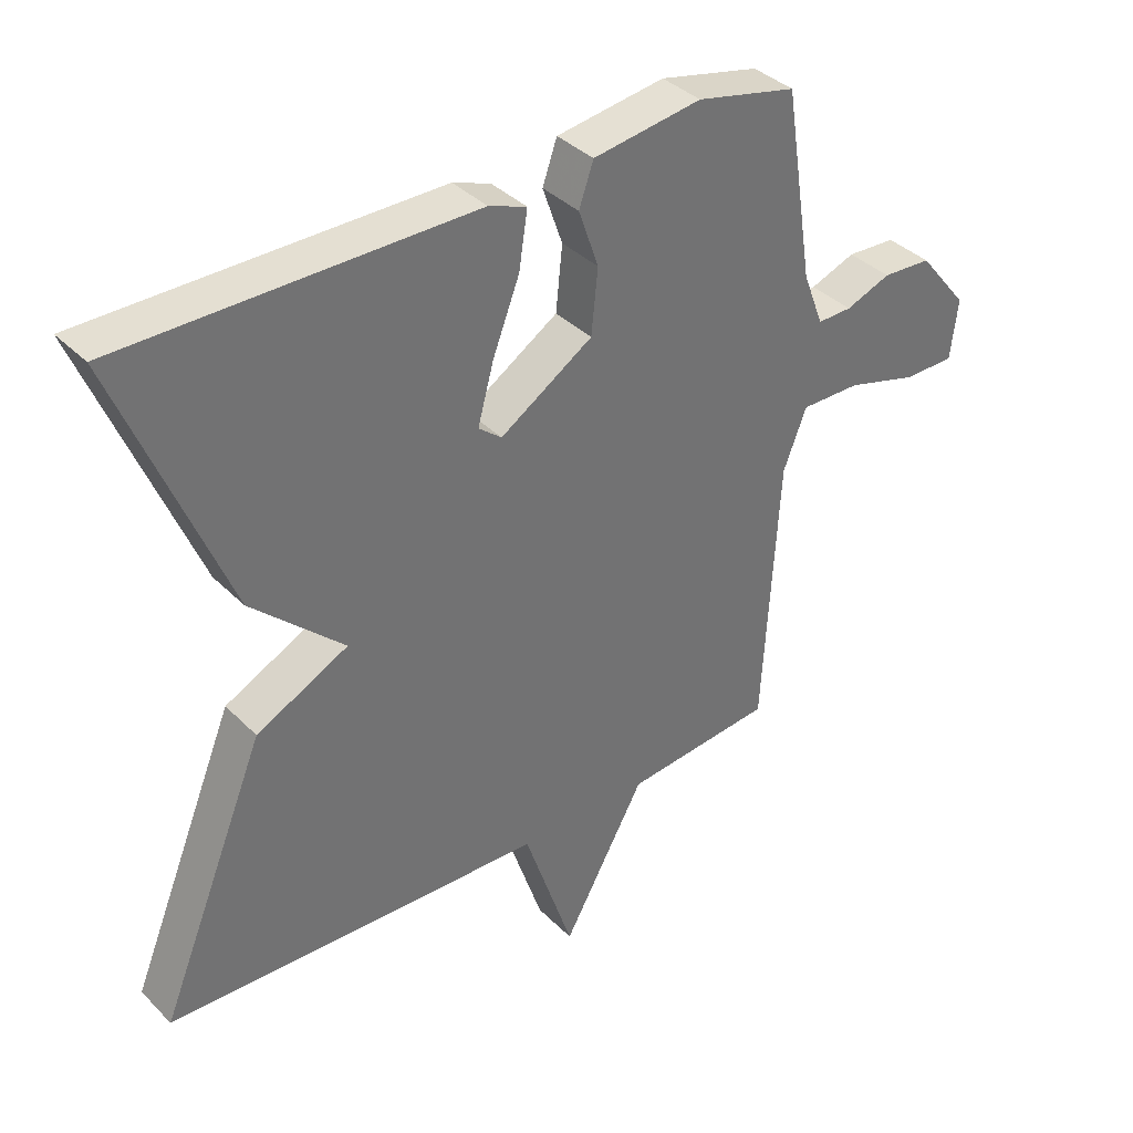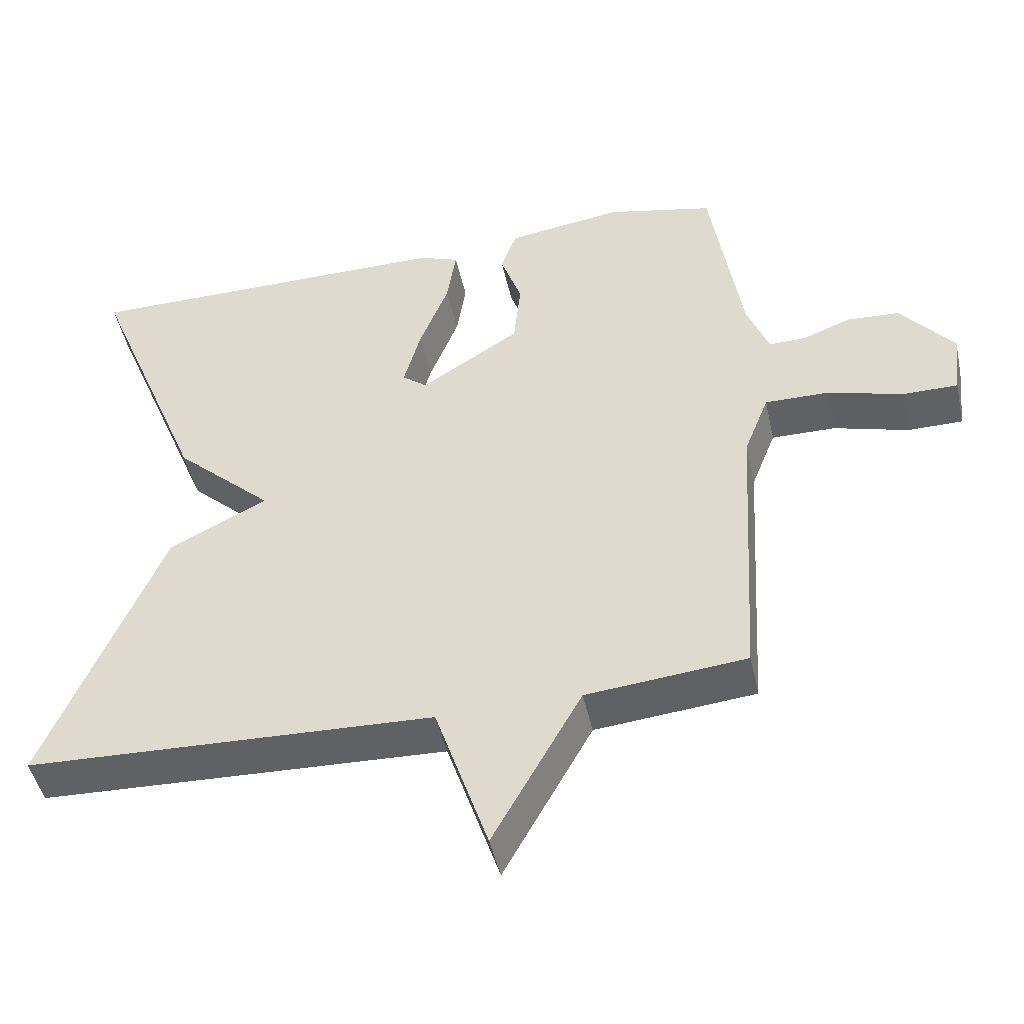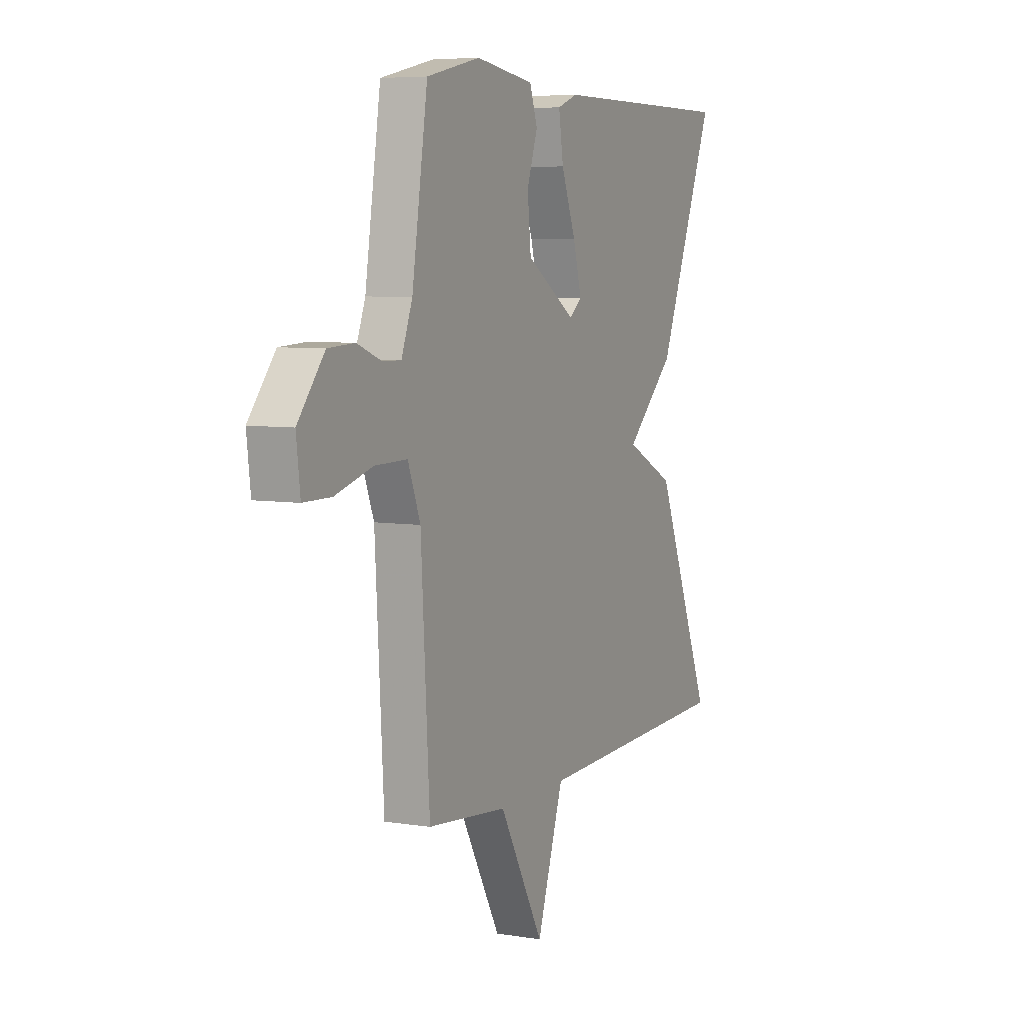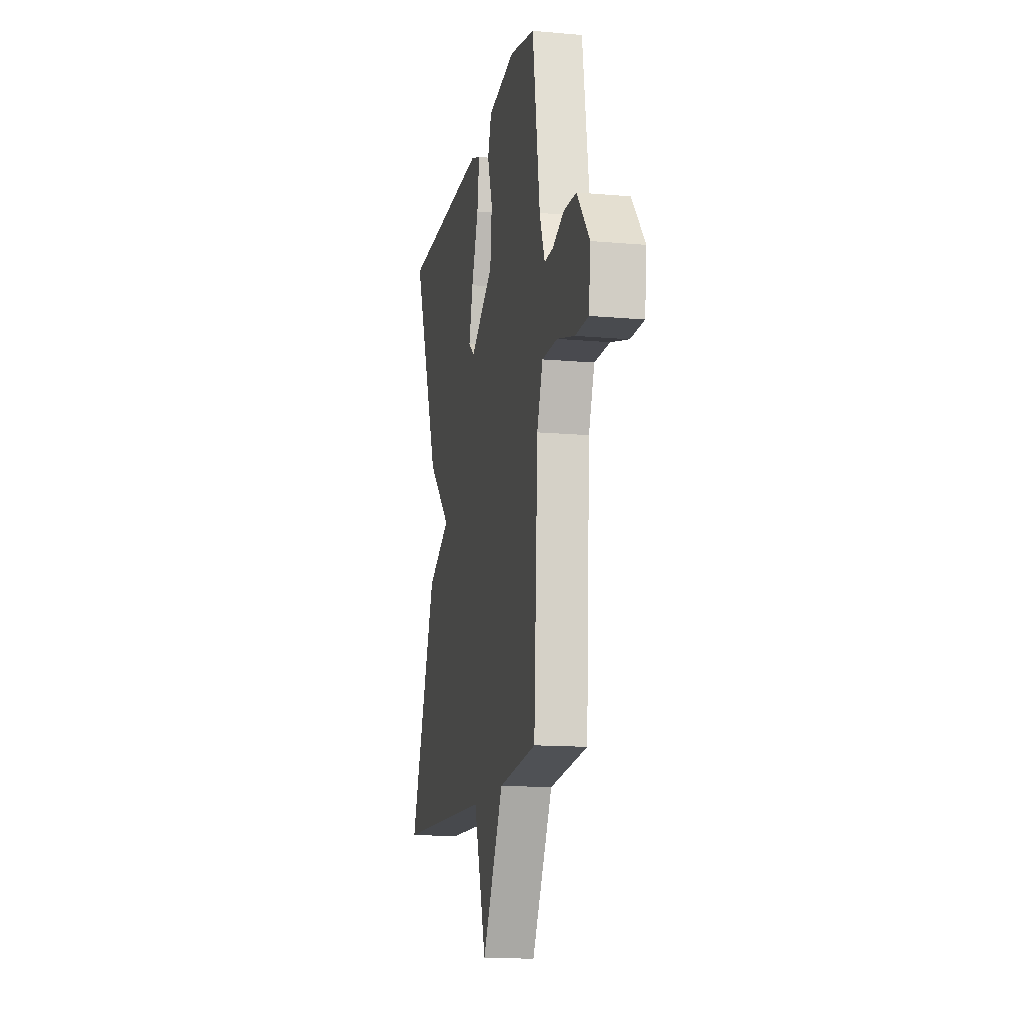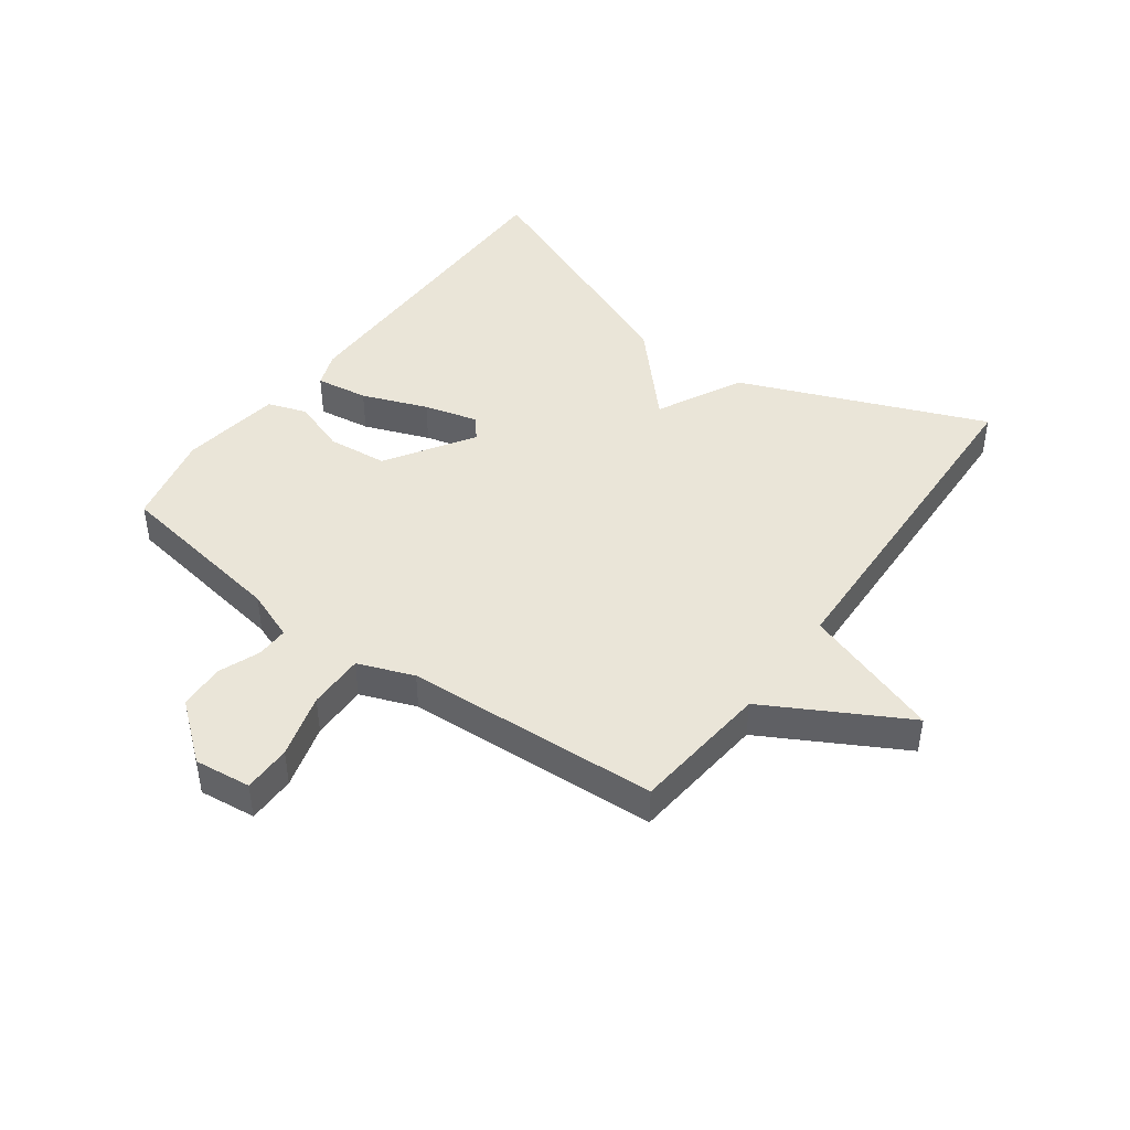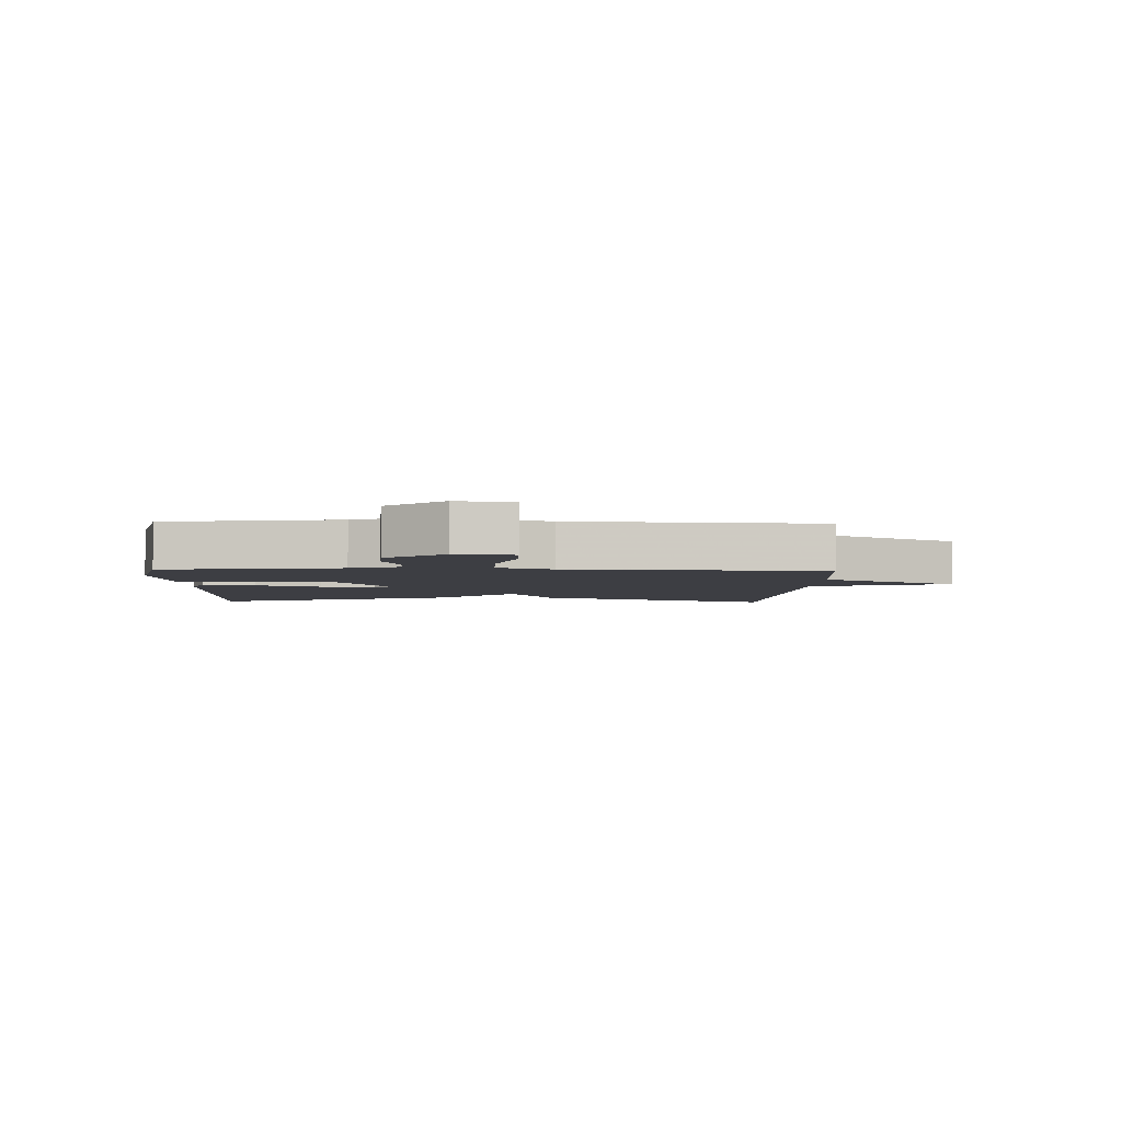
<metadata>
{"format":"obj","ext":"obj","renderer":"f3d","projection":"perspective","resolution":1024,"background":"white","views":[{"elev":37.1,"azim":-38.4,"up":"+Z"},{"elev":-47.1,"azim":12.3,"up":"+Z"},{"elev":6.3,"azim":115.7,"up":"+Z"},{"elev":-14.2,"azim":78.9,"up":"+Z"},{"elev":44.7,"azim":126.3,"up":"+Y"},{"elev":-3.7,"azim":88.0,"up":"+Y"}]}
</metadata>
<code>
v -0.5 0.07 0.5
v 0.029 0.07 0.501
v 0.086 0.07 0.48
v 0.073 0.07 0.395
v 0.032 0.07 0.289
v 0.008 0.07 0.201
v 0.043 0.07 0.173
v 0.183 0.07 0.263
v 0.193 0.07 0.36
v 0.163 0.07 0.447
v 0.185 0.07 0.51
v 0.349 0.07 0.534
v 0.5 0.07 0.5
v 0.544 0.07 0.214
v 0.575 0.07 0.133
v 0.627 0.07 0.134
v 0.695 0.07 0.16
v 0.769 0.07 0.156
v 0.844 0.07 0.064
v 0.833 0.07 -0.028
v 0.755 0.07 -0.028
v 0.65 0.07 0.002
v 0.559 0.07 0.003
v 0.524 0.07 -0.087
v 0.5 0.07 -0.5
v 0.275 0.07 -0.522
v 0.15 0.07 -0.747
v 0.075 0.07 -0.522
v -0.5 0.07 -0.5
v -0.337 0.07 -0.104
v -0.198 0.07 -0.034
v -0.337 0.07 0.096
v -0.5 0 0.5
v 0.029 0 0.501
v 0.086 0 0.48
v 0.073 0 0.395
v 0.032 0 0.289
v 0.008 0 0.201
v 0.043 0 0.173
v 0.183 0 0.263
v 0.193 0 0.36
v 0.163 0 0.447
v 0.185 0 0.51
v 0.349 0 0.534
v 0.5 0 0.5
v 0.544 0 0.214
v 0.575 0 0.133
v 0.627 0 0.134
v 0.695 0 0.16
v 0.769 0 0.156
v 0.844 0 0.064
v 0.833 0 -0.028
v 0.755 0 -0.028
v 0.65 0 0.002
v 0.559 0 0.003
v 0.524 0 -0.087
v 0.5 0 -0.5
v 0.275 0 -0.522
v 0.15 0 -0.747
v 0.075 0 -0.522
v -0.5 0 -0.5
v -0.337 0 -0.104
v -0.198 0 -0.034
v -0.337 0 0.096
f 3 4 5
f 2 3 5
f 1 2 5
f 32 1 5
f 31 32 5
f 28 29 30 31
f 26 27 28
f 26 28 31
f 25 26 31
f 24 25 31
f 23 24 31
f 20 21 22
f 19 20 22
f 18 19 22
f 17 18 22
f 16 17 22
f 15 16 22 23
f 14 15 23 31
f 12 13 14
f 11 12 14
f 10 11 14
f 9 10 14
f 8 9 14
f 7 8 14 31
f 31 5 6
f 6 7 31
f 37 36 35
f 37 35 34
f 37 34 33
f 37 33 64
f 37 64 63
f 63 62 61 60
f 60 59 58
f 63 60 58
f 63 58 57
f 63 57 56
f 63 56 55
f 54 53 52
f 54 52 51
f 54 51 50
f 54 50 49
f 54 49 48
f 55 54 48 47
f 63 55 47 46
f 46 45 44
f 46 44 43
f 46 43 42
f 46 42 41
f 46 41 40
f 63 46 40 39
f 38 37 63
f 63 39 38
f 1 33 34 2
f 2 34 35 3
f 3 35 36 4
f 4 36 37 5
f 5 37 38 6
f 6 38 39 7
f 7 39 40 8
f 8 40 41 9
f 9 41 42 10
f 10 42 43 11
f 11 43 44 12
f 12 44 45 13
f 13 45 46 14
f 14 46 47 15
f 15 47 48 16
f 16 48 49 17
f 17 49 50 18
f 18 50 51 19
f 19 51 52 20
f 20 52 53 21
f 21 53 54 22
f 22 54 55 23
f 23 55 56 24
f 24 56 57 25
f 25 57 58 26
f 26 58 59 27
f 27 59 60 28
f 28 60 61 29
f 29 61 62 30
f 30 62 63 31
f 31 63 64 32
f 32 64 33 1

</code>
